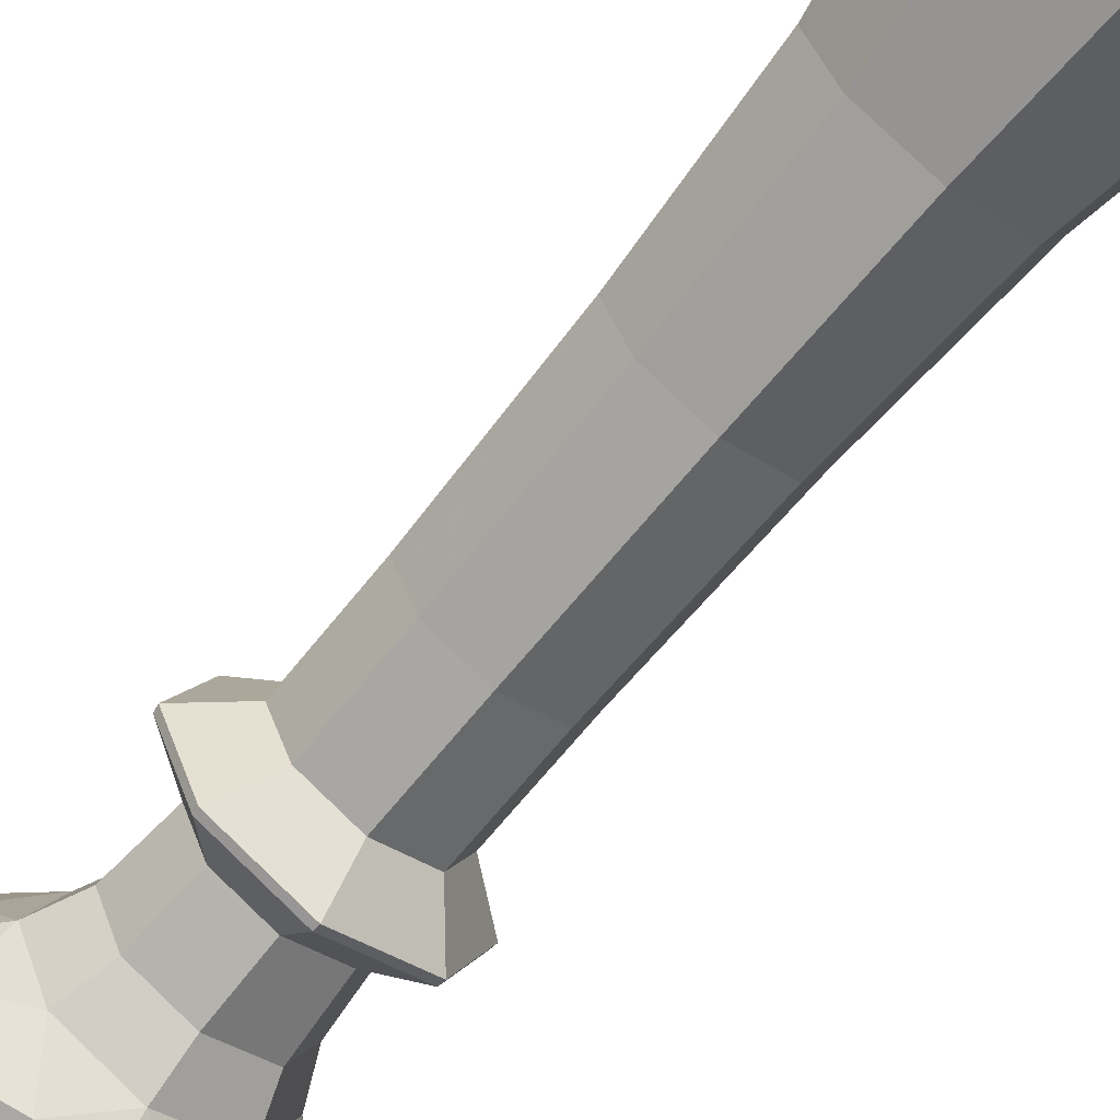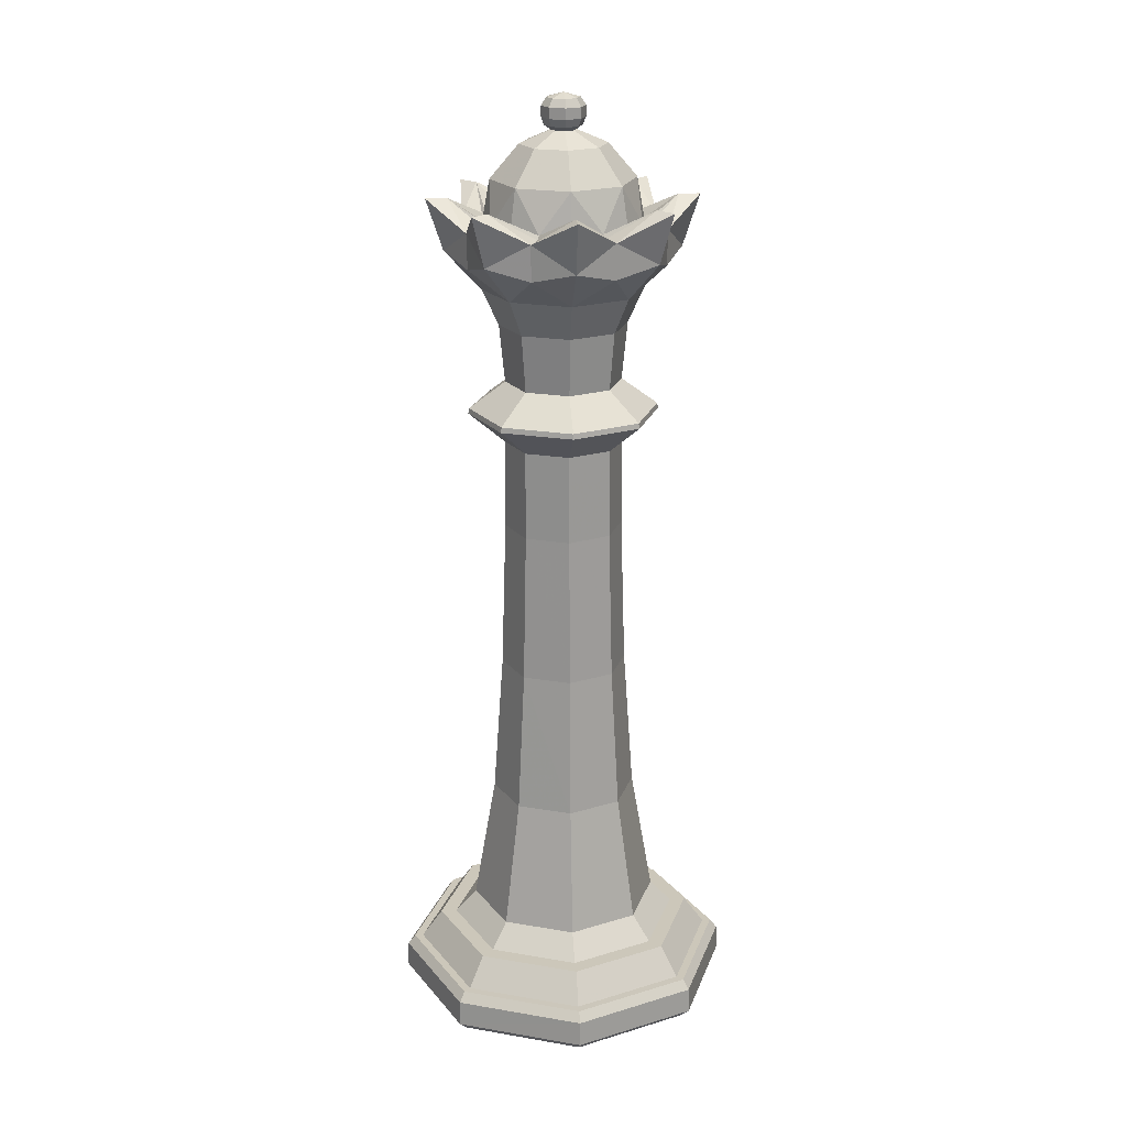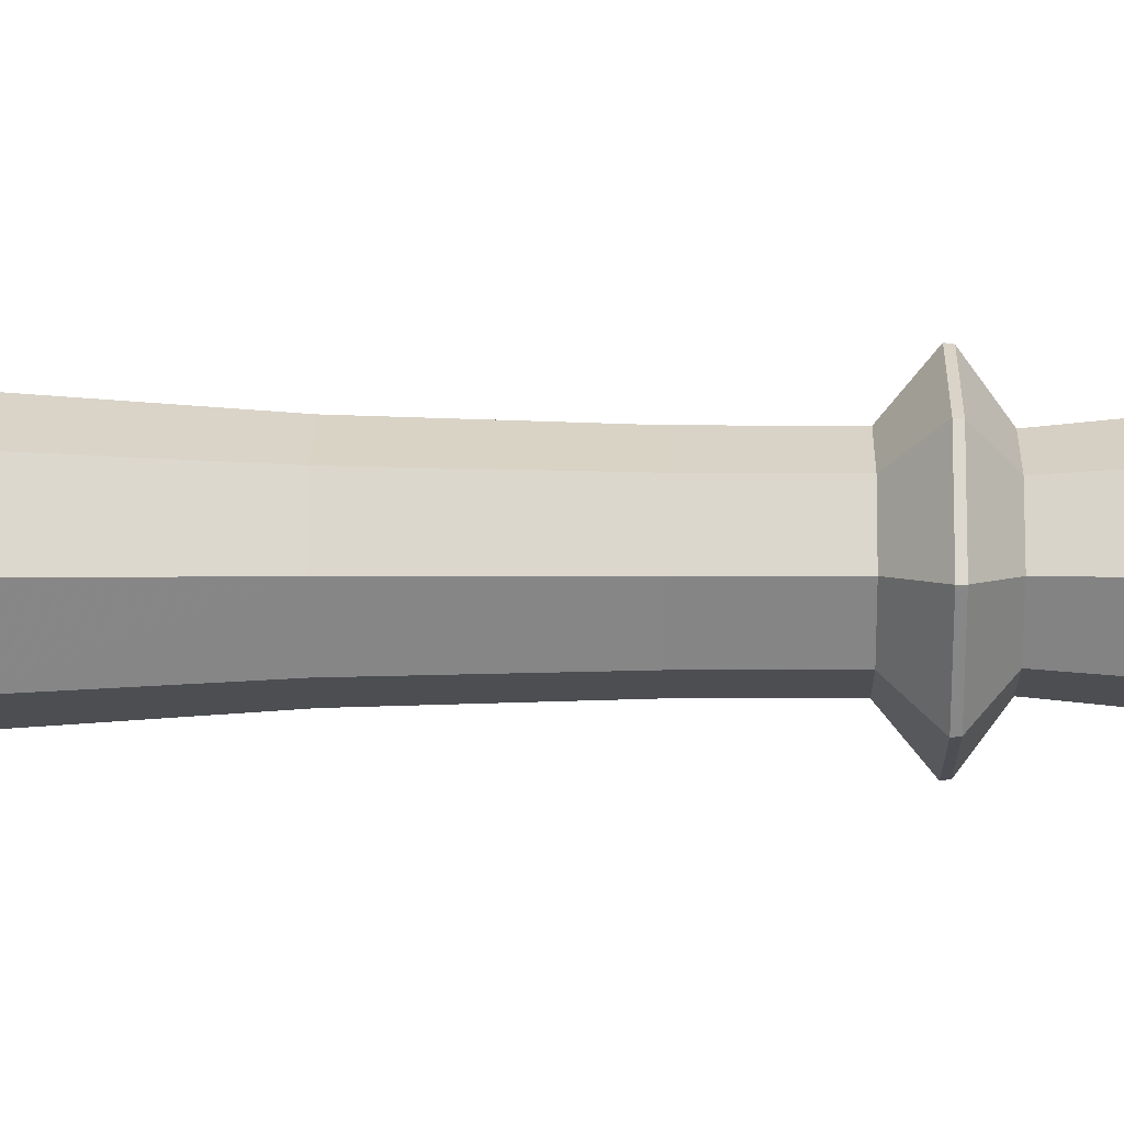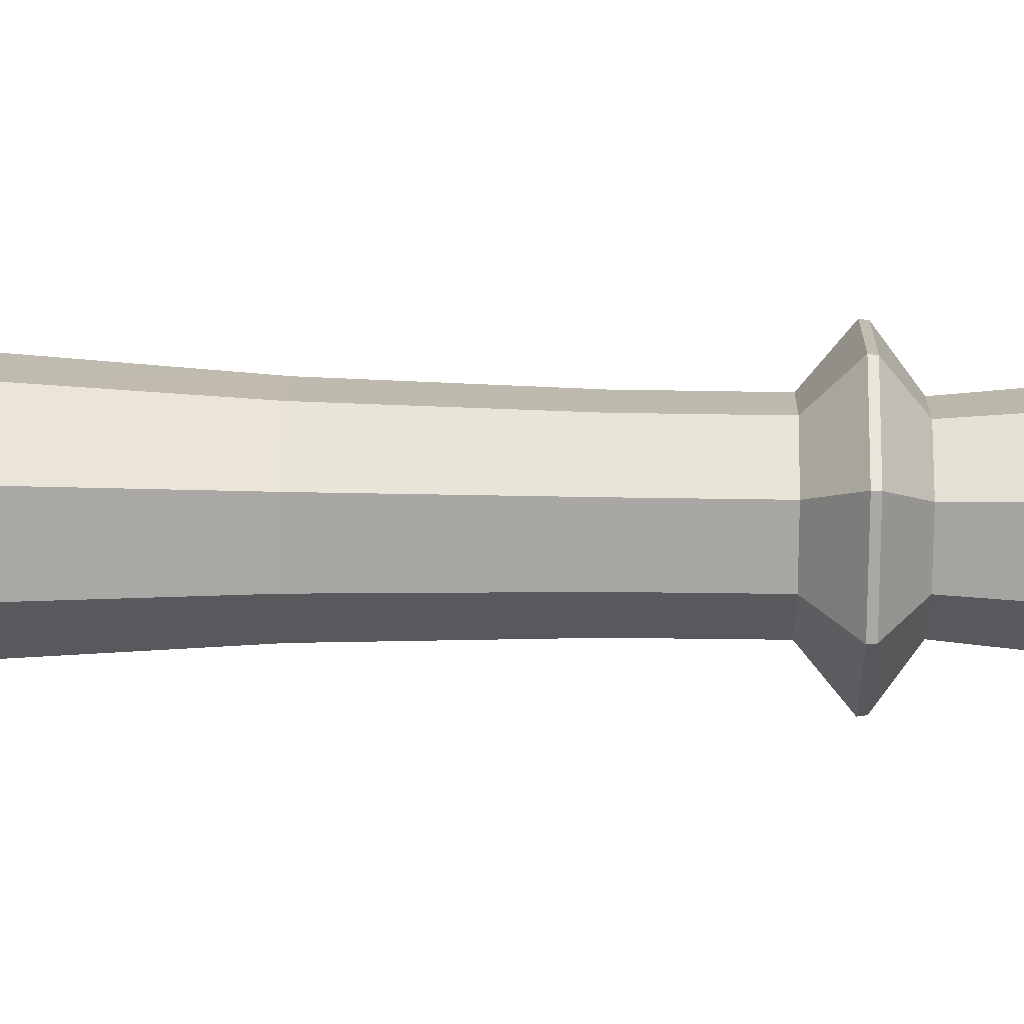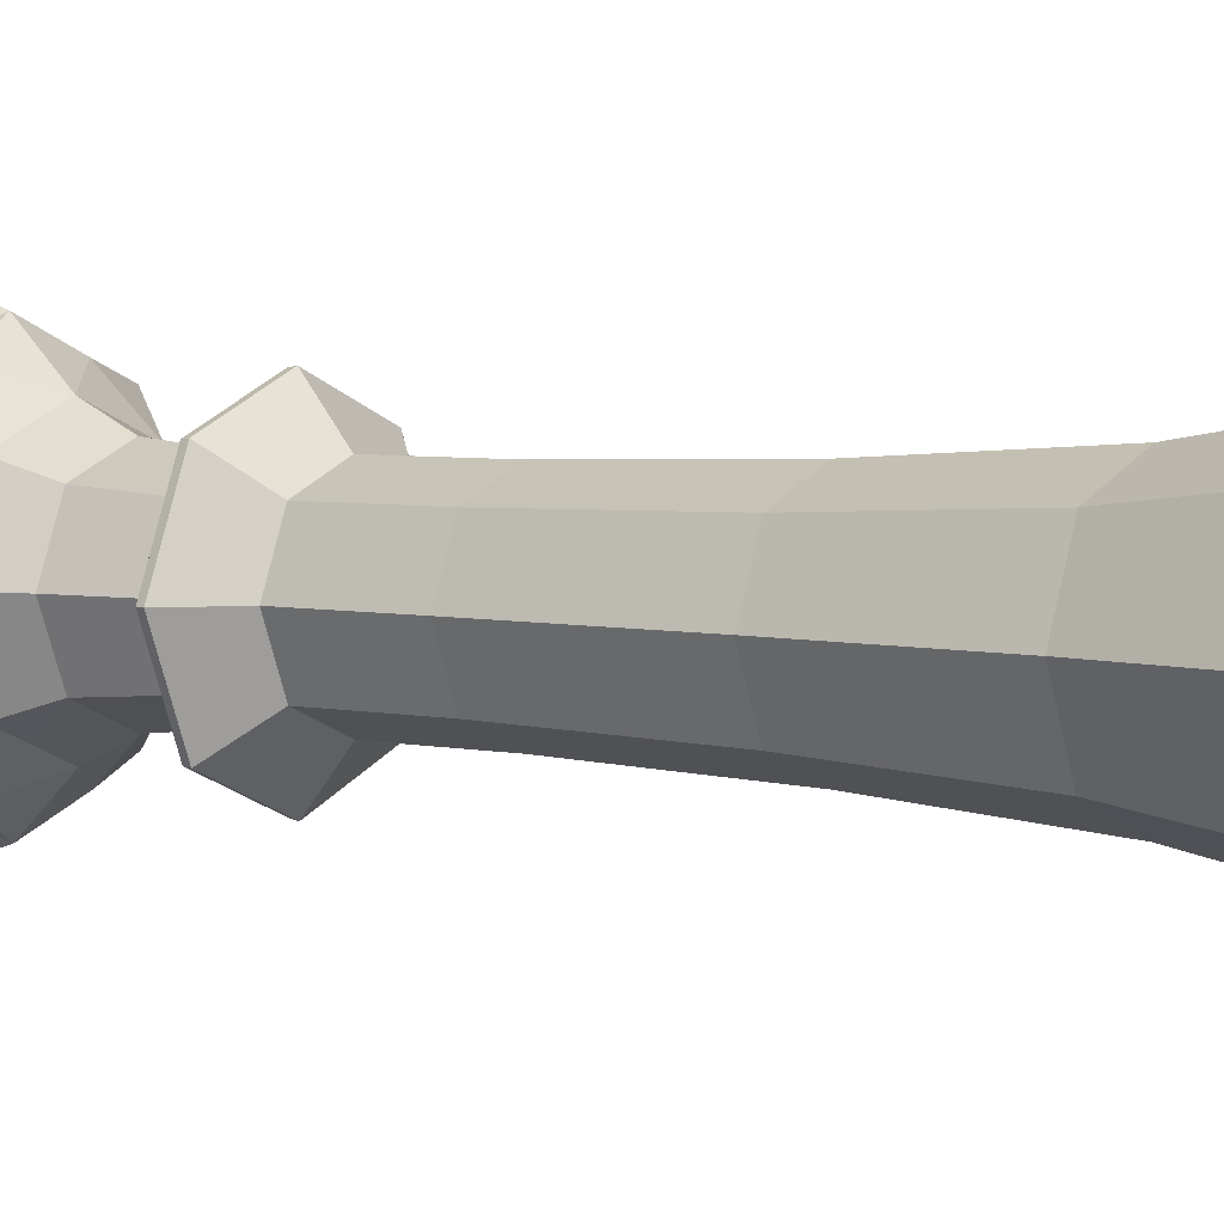
<metadata>
{"format":"obj","ext":"obj","renderer":"f3d","projection":"perspective","resolution":1024,"background":"white","views":[{"elev":-66.7,"azim":141.4,"up":"+Y"},{"elev":21.4,"azim":39.3,"up":"+Z"},{"elev":5.5,"azim":-89.0,"up":"+Y"},{"elev":37.9,"azim":-88.8,"up":"+Y"},{"elev":4.3,"azim":127.2,"up":"+Y"}]}
</metadata>
<code>
o Object.1
v -5.576 0.4888 0.001992
v -2.424 8.094 0.001992
v 5.18 11.24 0.001992
v 5.18 -10.27 0.001992
v 12.78 -7.116 0.001992
v -2.424 -7.116 0.001992
v 12.78 8.094 0.001992
v 15.93 0.4888 0.001992
v 5.18 11.89 0.6197
v 13.24 8.554 0.6197
v -2.884 8.554 0.6197
v -6.223 0.4888 0.6197
v -2.884 -7.575 0.6197
v 5.18 -10.91 0.6197
v 13.24 -7.575 0.6197
v 16.58 0.4888 0.6197
v 5.18 11.85 2.355
v 13.21 8.52 2.355
v -2.852 8.52 2.355
v -6.177 0.4888 2.355
v -2.852 -7.543 2.355
v 5.18 -10.87 2.355
v 13.21 -7.543 2.355
v 16.54 0.4888 2.355
v 5.18 11.36 2.997
v 12.87 8.176 2.997
v -2.505 8.176 2.997
v -5.689 0.4888 2.997
v -2.505 -7.198 2.997
v 5.18 -10.38 2.997
v 12.87 -7.198 2.997
v 16.05 0.4888 2.997
v 7.969 3.278 34.63
v 5.18 4.432 34.63
v 7.959 3.268 40.56
v 5.18 4.42 40.56
v 9.125 0.4888 34.63
v 9.111 0.4888 40.56
v 0.1247 2.583 55.1
v -1.202 3.133 55.1
v -2.228 0.4888 56.83
v 14 0.4888 56.83
v 11.56 3.133 55.1
v 12.59 0.4888 56.83
v -3.639 0.4888 56.83
v 3.087 -4.566 55.1
v -0.05858 -4.749 56.83
v 2.536 -5.893 55.1
v -1.057 -5.748 56.83
v 0.1247 -1.605 55.1
v -1.202 -2.155 55.1
v 10.24 2.583 55.1
v 10.01 2.491 55.33
v 10.4 0.4888 55.34
v 7.276 5.544 55.1
v 10.42 5.727 56.83
v 7.824 6.873 55.1
v 11.42 6.725 56.83
v 8.87 4.179 55.34
v 11.56 -2.155 55.1
v 2.402 3.268 40.56
v 2.392 3.278 34.63
v -1.144 -2.131 52.76
v -2.539 0.4888 53.47
v 1.252 0.4888 40.56
v 1.237 0.4888 34.63
v 2.402 -2.289 40.56
v 2.392 -2.299 34.63
v -0.2778 -4.968 53.47
v 7.959 -2.289 40.56
v 5.18 -3.44 40.56
v 7.969 -2.299 34.63
v 5.18 -3.454 34.63
v 5.18 -3.367 44.68
v 2.454 -2.237 44.68
v 5.18 -5.775 42.91
v 0.7504 -3.94 42.91
v 2.561 -5.837 52.76
v 1.408 -3.283 50.9
v 2.191 -2.5 48.51
v 3.295 -4.066 50.9
v 5.18 -3.739 48.51
v 5.18 -4.847 50.9
v -0.05858 5.727 56.83
v -1.057 6.725 56.83
v 5.18 7.897 56.83
v 5.18 -8.33 56.83
v 7.824 -5.893 55.1
v 5.18 -6.919 56.83
v 5.18 9.307 56.83
v 3.087 5.544 55.1
v 2.536 6.873 55.1
v 7.276 -4.566 55.1
v 7.184 -4.345 55.33
v 5.18 -4.727 55.34
v 7.184 5.323 55.33
v 5.18 5.705 55.34
v 3.179 5.323 55.33
v 1.494 4.179 55.34
v 0.3479 2.491 55.33
v -0.03665 0.4888 55.34
v 0.3479 -1.514 55.33
v 1.494 -3.199 55.34
v 3.179 -4.345 55.33
v 10.24 -1.605 55.1
v 10.01 -1.514 55.33
v 10.42 -4.749 56.83
v 8.87 -3.199 55.34
v 11.42 -5.748 56.83
v 8.953 -3.283 50.9
v 8.17 -2.5 48.51
v 9.734 -1.398 50.9
v 9.41 0.4888 48.51
v 10.52 0.4888 50.9
v 7.802 -5.837 52.76
v 5.18 -7.23 53.47
v 11.51 -2.131 52.76
v 10.64 -4.968 53.47
v 9.037 0.4888 44.68
v 7.907 -2.237 44.68
v 11.44 0.4888 42.91
v 9.609 -3.94 42.91
v 7.066 -4.066 50.9
v -1.144 3.109 52.76
v -0.1562 0.4888 50.9
v 0.9516 0.4888 48.51
v 0.6268 -1.398 50.9
v -1.083 0.4888 42.91
v 1.324 0.4888 44.68
v -0.2778 5.946 53.47
v 2.561 6.815 52.76
v 1.408 4.263 50.9
v 2.191 3.48 48.51
v 0.6268 2.376 50.9
v 0.7504 4.918 42.91
v 2.454 3.215 44.68
v 5.18 8.208 53.47
v 12.9 0.4888 53.47
v 11.51 3.109 52.76
v 7.907 3.215 44.68
v 9.609 4.918 42.91
v 9.734 2.376 50.9
v 8.17 3.48 48.51
v 8.953 4.263 50.9
v 7.802 6.815 52.76
v 10.64 5.946 53.47
v 7.066 5.044 50.9
v 5.18 4.717 48.51
v 5.18 5.825 50.9
v 5.18 6.753 42.91
v 5.18 4.344 44.68
v 3.295 5.044 50.9
v 1.838 3.832 57.99
v 0.4535 0.4888 57.99
v 1.838 -2.854 57.99
v 5.18 -4.239 57.99
v 8.525 -2.854 57.99
v 9.91 0.4888 57.99
v 8.525 3.832 57.99
v 5.18 5.219 57.99
v 3.163 2.507 60.18
v 2.326 0.4888 60.18
v 3.163 -1.528 60.18
v 5.18 -2.364 60.18
v 7.198 -1.528 60.18
v 8.033 0.4888 60.18
v 7.198 2.507 60.18
v 5.18 3.342 60.18
v 4.6 1.071 61.04
v 4.361 0.4888 61.04
v 4.6 -0.09096 61.04
v 5.18 -0.332 61.04
v 5.761 -0.09096 61.04
v 6.002 0.4888 61.04
v 5.761 1.071 61.04
v 5.18 1.31 61.04
v 4.297 1.373 61.33
v 3.93 0.4888 61.33
v 4.297 -0.3938 61.33
v 5.18 -0.7604 61.33
v 6.066 -0.3938 61.33
v 6.431 0.4888 61.33
v 6.066 1.373 61.33
v 5.18 1.74 61.33
v 4.171 1.499 61.82
v 3.755 0.4888 61.82
v 4.171 -0.5193 61.82
v 5.18 -0.9378 61.82
v 6.19 -0.5193 61.82
v 6.608 0.4888 61.82
v 6.19 1.499 61.82
v 5.18 1.917 61.82
v 3.755 0.4888 62.53
v 4.171 1.499 62.53
v 4.171 -0.5193 62.53
v 5.18 -0.9378 62.53
v 6.19 -0.5193 62.53
v 6.608 0.4888 62.53
v 6.19 1.499 62.53
v 5.18 1.917 62.53
v 4.42 1.248 63.05
v 4.108 0.4888 63.05
v 4.42 -0.2703 63.05
v 5.18 -0.5851 63.05
v 5.941 -0.2703 63.05
v 6.255 0.4888 63.05
v 5.941 1.248 63.05
v 5.18 1.563 63.05
v 5.18 0.4888 63.36
v 5.18 -5.829 42.56
v 0.7145 -3.978 42.56
v -1.136 0.4888 42.56
v 0.7145 4.956 42.56
v 5.18 6.807 42.56
v 9.647 4.956 42.56
v 11.5 0.4888 42.56
v 9.647 -3.978 42.56
v 0.6687 -4.024 6.475
v 5.18 -5.893 6.475
v 1.713 -2.98 15.06
v 5.18 -4.415 15.06
v -1.2 0.4888 6.475
v 0.2762 0.4888 15.06
v 0.6687 5.002 6.475
v 1.713 3.958 15.06
v 5.18 6.873 6.475
v 5.18 5.392 15.06
v 9.694 5.002 6.475
v 8.648 3.958 15.06
v 11.56 0.4888 6.475
v 10.08 0.4888 15.06
v 9.694 -4.024 6.475
v 8.648 -2.98 15.06
v 2.181 -2.512 24.64
v 5.18 -3.755 24.64
v 0.9376 0.4888 24.64
v 2.181 3.489 24.64
v 5.18 4.733 24.64
v 8.182 3.489 24.64
v 9.425 0.4888 24.64
v 8.182 -2.512 24.64
v 10.71 -5.044 4.909
v 5.18 -7.336 4.909
v -0.3515 -5.044 4.909
v -2.645 0.4888 4.909
v -0.3515 6.024 4.909
v 5.18 8.315 4.909
v 10.71 6.024 4.909
v 13.01 0.4888 4.909
v 11.48 -5.807 4.911
v 5.18 -8.413 4.911
v -1.117 -5.807 4.911
v -3.723 0.4888 4.911
v -1.117 6.785 4.911
v 5.18 9.393 4.911
v 11.48 6.785 4.911
v 14.08 0.4888 4.911
v 5.18 -9.808 2.999
v -2.101 -6.792 2.999
v -5.115 0.4888 2.999
v -2.101 7.771 2.999
v 5.18 10.79 2.999
v 12.46 7.771 2.999
v 15.48 0.4888 2.999
v 12.46 -6.792 2.999
f 1 2 3
f 4 3 5
f 3 4 6
f 3 7 8
f 8 5 3
f 3 6 1
f 3 9 7
f 7 9 10
f 2 11 3
f 3 11 9
f 1 12 2
f 2 12 11
f 6 13 1
f 1 13 12
f 4 14 6
f 6 14 13
f 5 15 4
f 4 15 14
f 8 16 5
f 5 16 15
f 7 10 8
f 8 10 16
f 9 17 10
f 10 17 18
f 11 19 9
f 9 19 17
f 12 20 11
f 11 20 19
f 13 21 12
f 12 21 20
f 14 22 13
f 13 22 21
f 15 23 14
f 14 23 22
f 16 24 15
f 15 24 23
f 10 18 16
f 16 18 24
f 25 26 17
f 17 26 18
f 27 25 19
f 19 25 17
f 28 27 20
f 20 27 19
f 29 28 21
f 21 28 20
f 30 29 22
f 22 29 21
f 31 30 23
f 23 30 22
f 32 31 24
f 24 31 23
f 26 32 18
f 18 32 24
f 33 34 35
f 35 34 36
f 37 33 38
f 38 33 35
f 39 40 41
f 42 43 44
f 40 45 41
f 46 47 48
f 48 47 49
f 50 51 47
f 47 51 49
f 52 53 44
f 53 54 44
f 55 56 57
f 57 56 58
f 52 56 53
f 53 56 59
f 50 41 51
f 60 42 44
f 45 51 41
f 36 34 61
f 61 34 62
f 63 51 64
f 64 51 45
f 65 61 66
f 66 61 62
f 67 65 68
f 68 65 66
f 49 51 69
f 69 51 63
f 70 71 72
f 72 71 73
f 70 72 38
f 38 72 37
f 71 67 73
f 73 67 68
f 74 75 76
f 76 75 77
f 78 48 69
f 69 48 49
f 79 80 81
f 80 82 81
f 81 82 83
f 39 84 40
f 40 84 85
f 55 57 86
f 87 88 89
f 86 57 90
f 91 92 84
f 84 92 85
f 93 94 89
f 94 95 89
f 55 86 96
f 96 86 97
f 91 84 98
f 98 84 99
f 39 41 100
f 100 41 101
f 50 47 102
f 103 102 47
f 46 104 47
f 104 103 47
f 39 100 84
f 100 99 84
f 105 106 107
f 106 108 107
f 105 44 106
f 106 44 54
f 46 89 104
f 104 89 95
f 55 96 56
f 96 59 56
f 50 102 41
f 41 102 101
f 105 107 60
f 60 107 109
f 93 89 88
f 110 111 112
f 111 113 112
f 112 113 114
f 115 88 116
f 116 88 87
f 117 60 118
f 118 60 109
f 46 48 89
f 89 48 87
f 90 92 86
f 119 120 121
f 121 120 122
f 120 74 122
f 122 74 76
f 83 82 123
f 82 111 123
f 123 111 110
f 78 116 48
f 48 116 87
f 115 118 88
f 88 118 109
f 93 88 107
f 107 88 109
f 93 107 94
f 94 107 108
f 91 98 86
f 98 97 86
f 91 86 92
f 45 40 64
f 64 40 124
f 125 126 127
f 126 80 127
f 127 80 79
f 128 77 129
f 129 77 75
f 85 130 40
f 40 130 124
f 85 92 130
f 130 92 131
f 132 133 134
f 133 126 134
f 134 126 125
f 135 128 136
f 136 128 129
f 131 92 137
f 137 92 90
f 105 60 44
f 42 60 138
f 138 60 117
f 52 44 43
f 139 43 138
f 138 43 42
f 140 119 141
f 141 119 121
f 114 113 142
f 113 143 142
f 142 143 144
f 145 57 146
f 146 57 58
f 144 143 147
f 143 148 147
f 147 148 149
f 58 43 146
f 146 43 139
f 52 43 56
f 56 43 58
f 90 57 137
f 137 57 145
f 150 151 141
f 141 151 140
f 150 135 151
f 151 135 136
f 149 148 152
f 148 133 152
f 152 133 132
f 99 100 153
f 153 100 154
f 100 101 154
f 101 102 154
f 154 102 155
f 102 103 155
f 103 104 155
f 155 104 156
f 104 95 156
f 95 94 156
f 156 94 157
f 94 108 157
f 108 106 157
f 157 106 158
f 106 54 158
f 54 53 158
f 158 53 159
f 53 59 159
f 59 96 159
f 159 96 160
f 96 97 160
f 97 98 160
f 160 98 153
f 98 99 153
f 161 153 162
f 162 153 154
f 162 154 163
f 163 154 155
f 163 155 164
f 164 155 156
f 164 156 165
f 165 156 157
f 165 157 166
f 166 157 158
f 166 158 167
f 167 158 159
f 167 159 168
f 168 159 160
f 168 160 161
f 161 160 153
f 169 161 170
f 170 161 162
f 170 162 171
f 171 162 163
f 171 163 172
f 172 163 164
f 172 164 173
f 173 164 165
f 173 165 174
f 174 165 166
f 174 166 175
f 175 166 167
f 175 167 176
f 176 167 168
f 176 168 169
f 169 168 161
f 177 169 178
f 178 169 170
f 178 170 179
f 179 170 171
f 179 171 180
f 180 171 172
f 180 172 181
f 181 172 173
f 181 173 182
f 182 173 174
f 182 174 183
f 183 174 175
f 183 175 184
f 184 175 176
f 184 176 177
f 177 176 169
f 185 177 186
f 186 177 178
f 186 178 187
f 187 178 179
f 187 179 188
f 188 179 180
f 188 180 189
f 189 180 181
f 189 181 190
f 190 181 182
f 190 182 191
f 191 182 183
f 191 183 192
f 192 183 184
f 192 184 185
f 185 184 177
f 186 193 185
f 194 185 193
f 187 195 186
f 193 186 195
f 196 195 187
f 187 188 196
f 197 196 188
f 188 189 197
f 189 198 197
f 198 189 190
f 190 199 198
f 199 190 191
f 199 191 200
f 192 200 191
f 200 192 194
f 185 194 192
f 201 194 202
f 202 194 193
f 202 193 203
f 203 193 195
f 203 195 204
f 204 195 196
f 204 196 205
f 205 196 197
f 205 197 206
f 206 197 198
f 206 198 207
f 207 198 199
f 207 199 208
f 208 199 200
f 208 200 201
f 201 200 194
f 209 201 202
f 209 202 203
f 209 203 204
f 209 204 205
f 209 205 206
f 209 206 207
f 209 207 208
f 209 208 201
f 137 145 149
f 149 145 147
f 152 131 149
f 149 131 137
f 130 131 132
f 132 131 152
f 130 132 124
f 124 132 134
f 64 124 125
f 125 124 134
f 127 63 125
f 125 63 64
f 69 63 79
f 79 63 127
f 81 78 79
f 79 78 69
f 116 78 83
f 83 78 81
f 123 115 83
f 83 115 116
f 118 115 110
f 110 115 123
f 112 117 110
f 110 117 118
f 138 117 114
f 114 117 112
f 142 139 114
f 114 139 138
f 146 139 144
f 144 139 142
f 147 145 144
f 144 145 146
f 82 80 74
f 74 80 75
f 129 75 126
f 126 75 80
f 136 129 133
f 133 129 126
f 151 136 148
f 148 136 133
f 140 151 143
f 143 151 148
f 143 113 140
f 140 113 119
f 113 111 119
f 119 111 120
f 111 82 120
f 120 82 74
f 210 211 71
f 71 211 67
f 211 212 67
f 67 212 65
f 212 213 65
f 65 213 61
f 214 36 213
f 213 36 61
f 35 36 215
f 215 36 214
f 38 35 216
f 216 35 215
f 217 70 216
f 216 70 38
f 217 210 70
f 70 210 71
f 76 77 210
f 210 77 211
f 77 128 211
f 211 128 212
f 128 135 212
f 212 135 213
f 150 214 135
f 135 214 213
f 215 214 141
f 141 214 150
f 216 215 121
f 121 215 141
f 122 217 121
f 121 217 216
f 76 210 122
f 122 210 217
f 218 219 220
f 220 219 221
f 222 218 223
f 223 218 220
f 224 222 225
f 225 222 223
f 226 224 227
f 227 224 225
f 228 226 229
f 229 226 227
f 230 228 231
f 231 228 229
f 232 230 233
f 233 230 231
f 219 232 221
f 221 232 233
f 220 221 234
f 234 221 235
f 223 220 236
f 236 220 234
f 225 223 237
f 237 223 236
f 227 225 238
f 238 225 237
f 229 227 239
f 239 227 238
f 231 229 240
f 240 229 239
f 233 231 241
f 241 231 240
f 221 233 235
f 235 233 241
f 234 235 68
f 68 235 73
f 236 234 66
f 66 234 68
f 237 236 62
f 62 236 66
f 238 237 34
f 34 237 62
f 239 238 33
f 33 238 34
f 240 239 37
f 37 239 33
f 241 240 72
f 72 240 37
f 235 241 73
f 73 241 72
f 232 219 242
f 242 219 243
f 219 218 243
f 243 218 244
f 218 222 244
f 244 222 245
f 222 224 245
f 245 224 246
f 224 226 246
f 246 226 247
f 226 228 247
f 247 228 248
f 228 230 248
f 248 230 249
f 230 232 249
f 249 232 242
f 242 243 250
f 250 243 251
f 243 244 251
f 251 244 252
f 244 245 252
f 252 245 253
f 245 246 253
f 253 246 254
f 246 247 254
f 254 247 255
f 247 248 255
f 255 248 256
f 248 249 256
f 256 249 257
f 249 242 257
f 257 242 250
f 258 259 30
f 30 259 29
f 259 260 29
f 29 260 28
f 260 261 28
f 28 261 27
f 261 262 27
f 27 262 25
f 262 263 25
f 25 263 26
f 263 264 26
f 26 264 32
f 264 265 32
f 32 265 31
f 265 258 31
f 31 258 30
f 251 252 258
f 258 252 259
f 252 253 259
f 259 253 260
f 253 254 260
f 260 254 261
f 254 255 261
f 261 255 262
f 255 256 262
f 262 256 263
f 256 257 263
f 263 257 264
f 257 250 264
f 264 250 265
f 250 251 265
f 265 251 258

</code>
